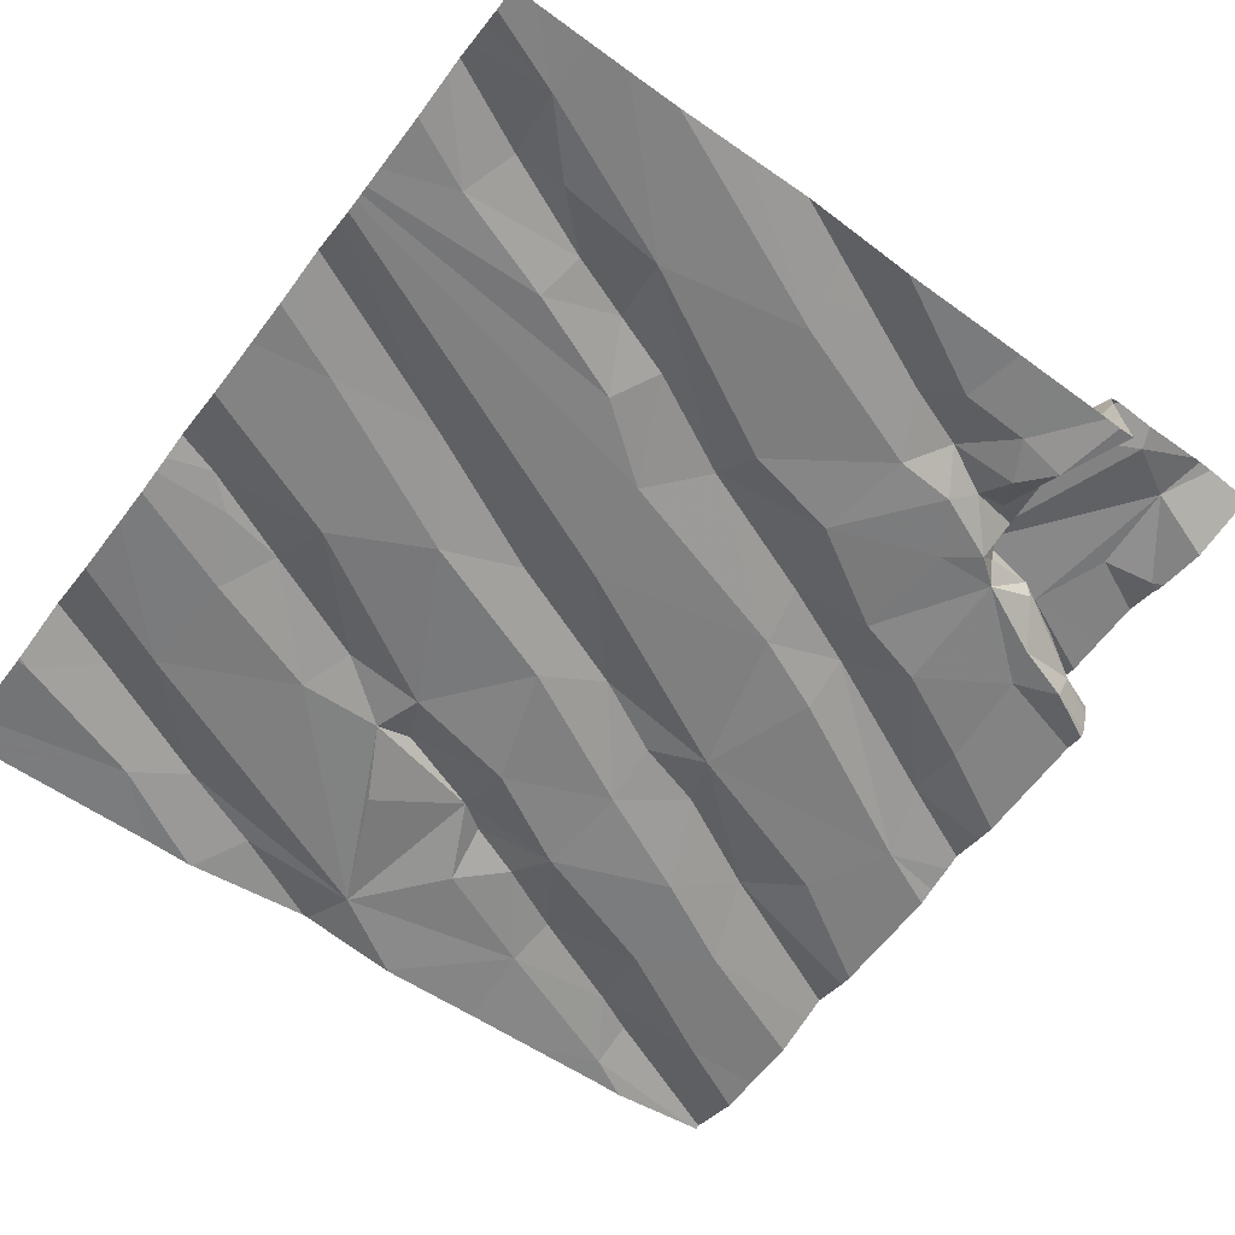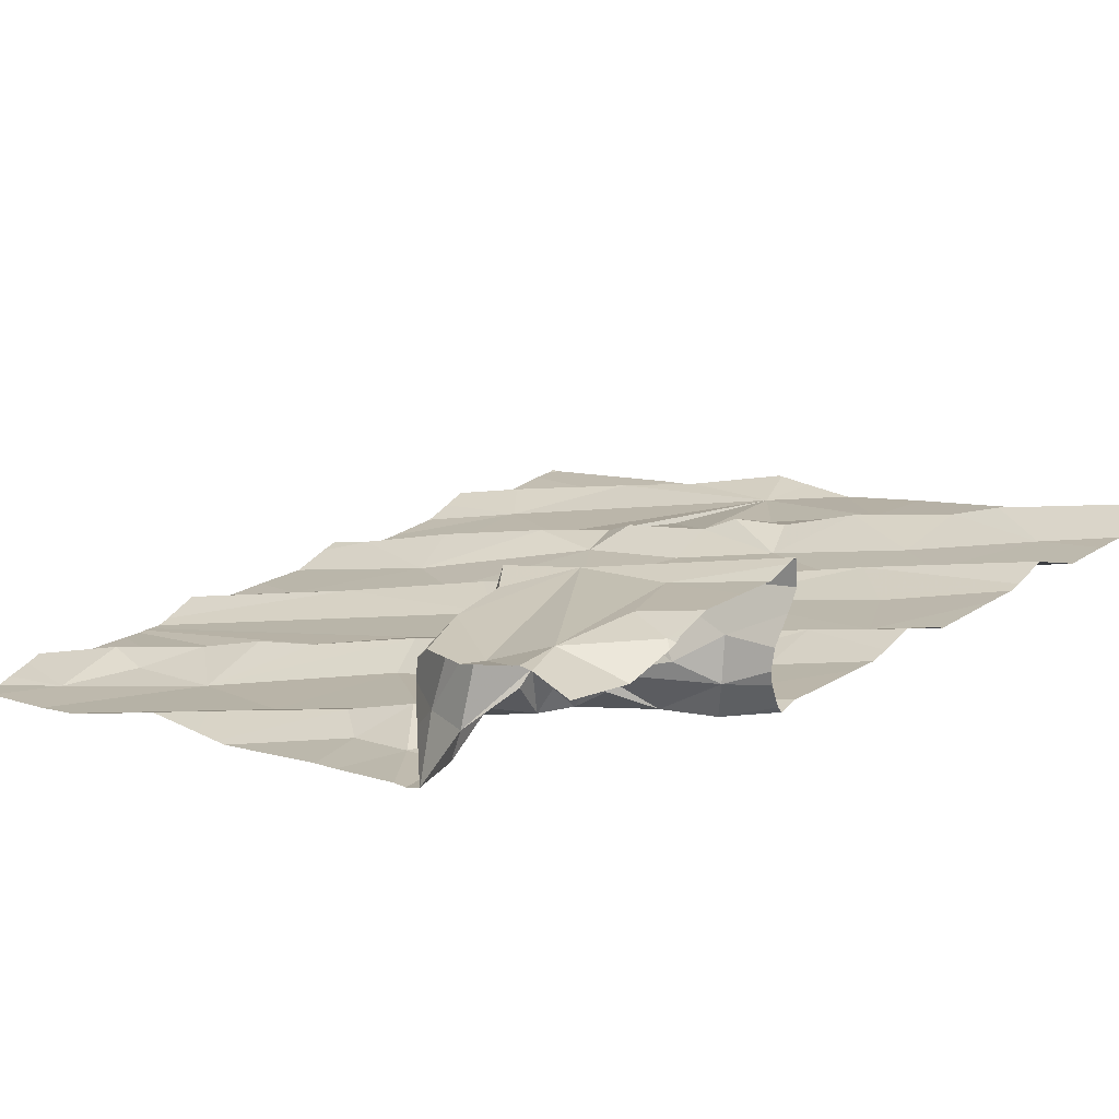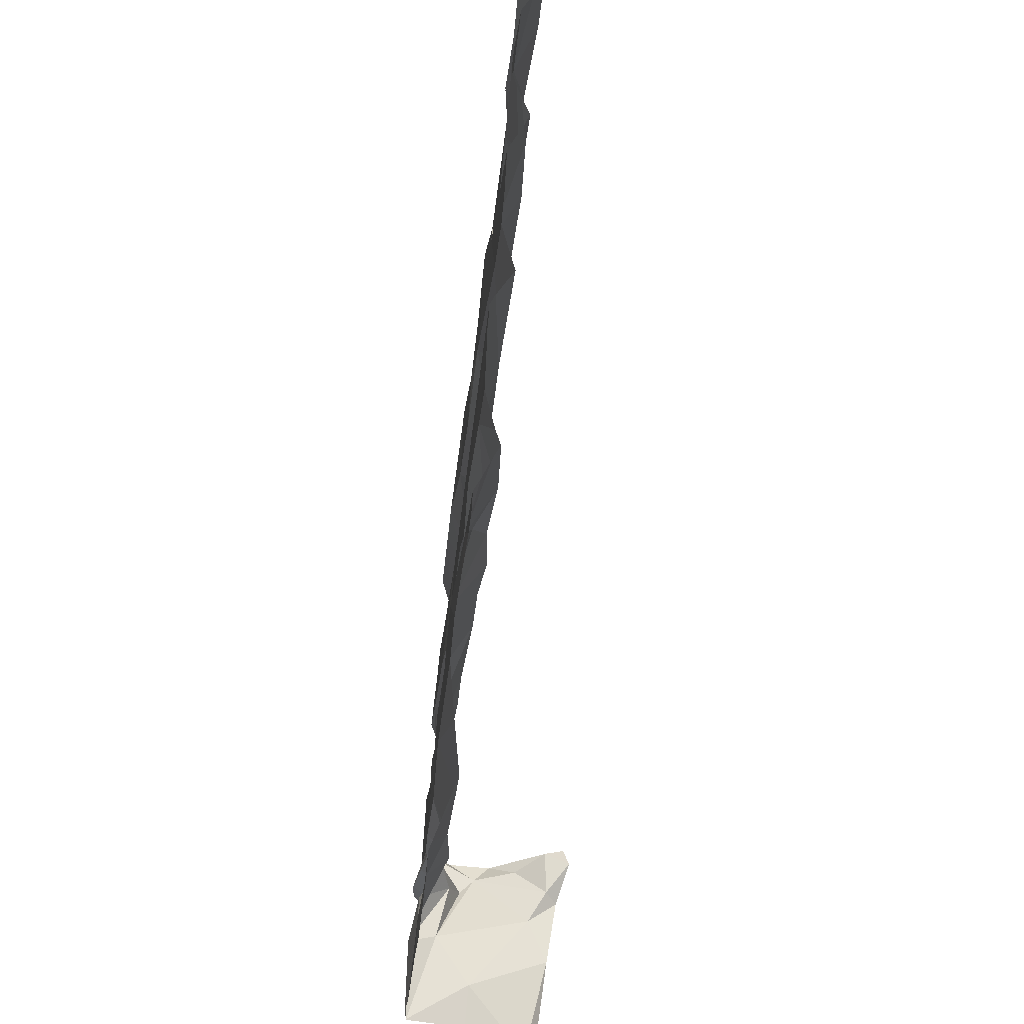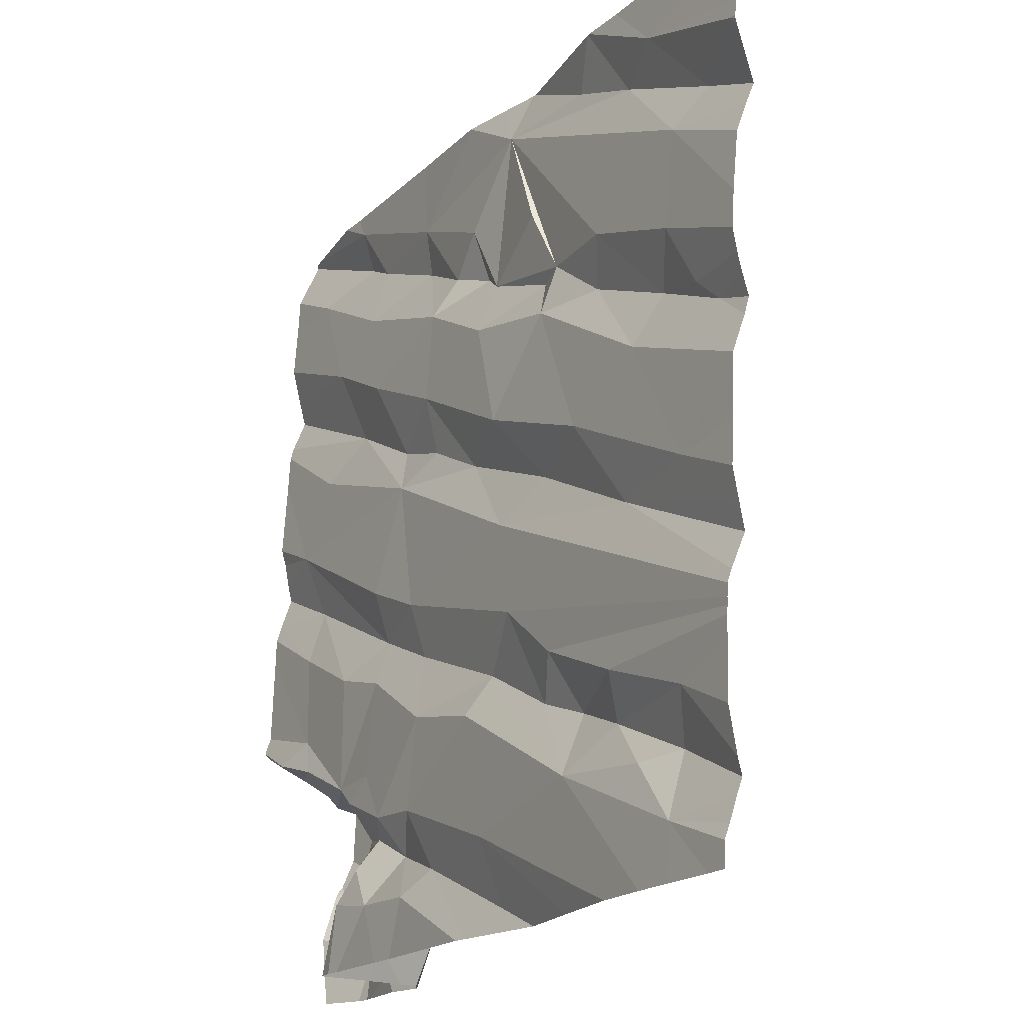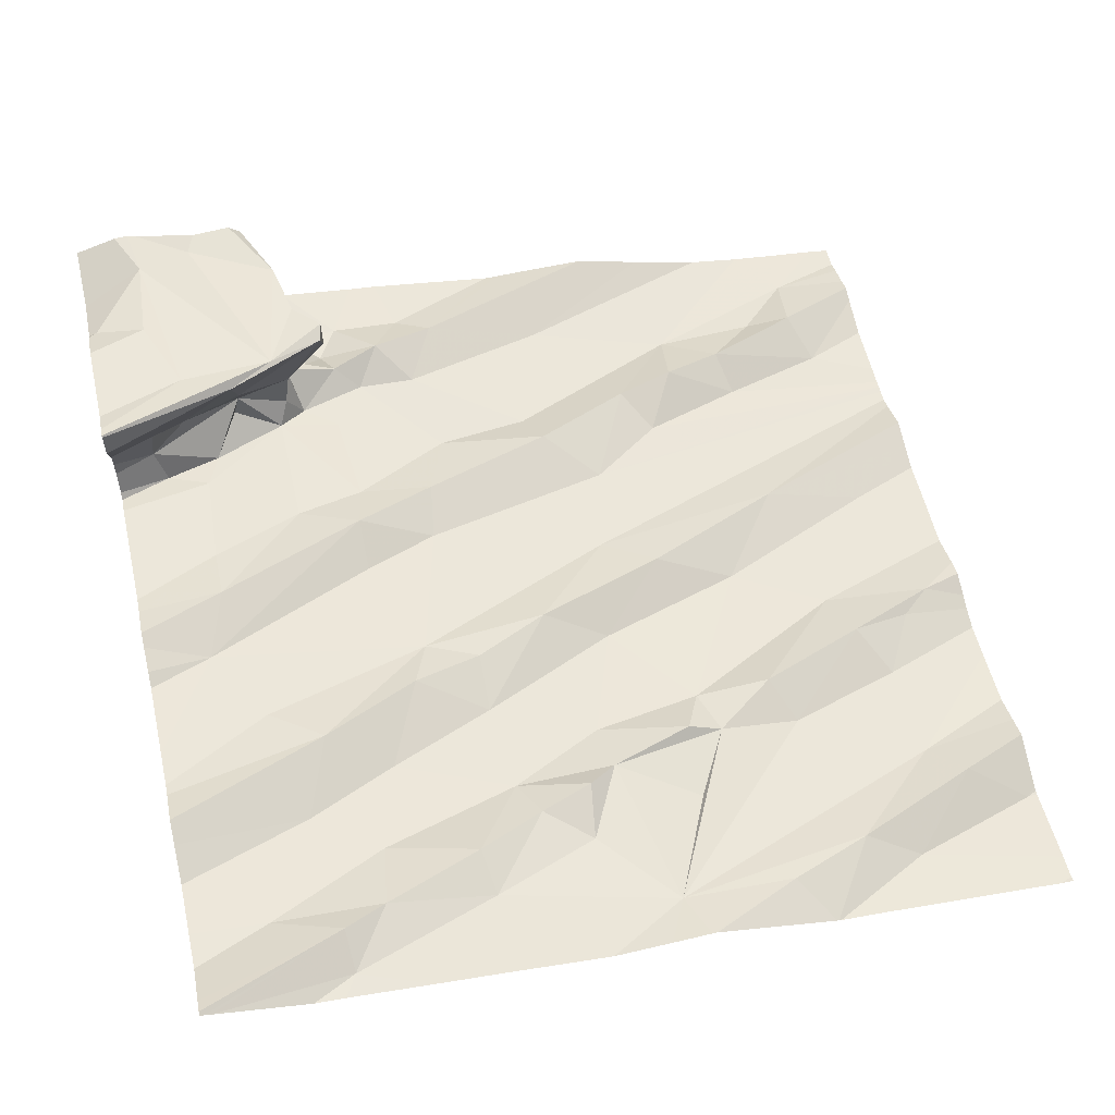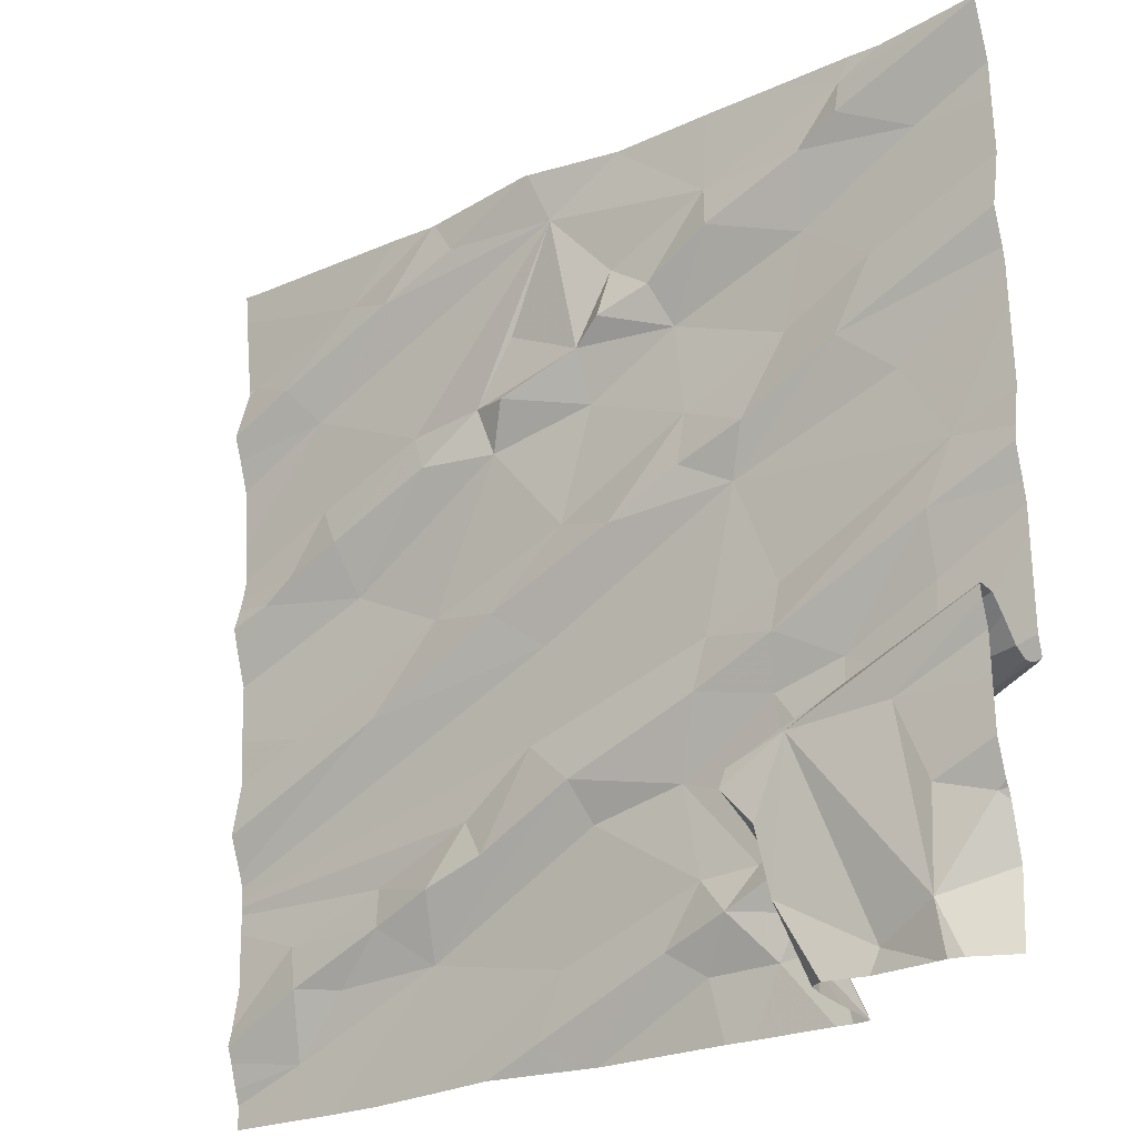
<metadata>
{"format":"obj","ext":"obj","renderer":"f3d","projection":"perspective","resolution":1024,"background":"white","views":[{"elev":-67.5,"azim":-37.2,"up":"+Z"},{"elev":19.1,"azim":44.2,"up":"+Z"},{"elev":-43.5,"azim":-104.8,"up":"+Y"},{"elev":-18.5,"azim":-129.6,"up":"+Y"},{"elev":59.3,"azim":167.1,"up":"+Z"},{"elev":-23.4,"azim":28.4,"up":"+Y"}]}
</metadata>
<code>
v -46.88 260.9 502.3
v -46.88 261.1 502.4
v -46.88 260.9 502.3
v -47.95 260.8 501.9
v -48.76 262.5 501.9
v -48.27 260.8 501.9
v -48.35 262.5 501.9
v -46.88 261.1 502.2
v -48.62 260.7 501.8
v -47.61 260.7 502
v -47.75 262.5 502
v -47.69 260.8 502
v -47.33 260.7 502.3
v -47.87 262.5 502
v -48.24 262.5 502
v -48.24 262.5 502
v -47.74 262.5 502
v -47.32 260.7 502.1
v -47.99 260.6 501.9
v -47.28 260.6 502
v -47.96 262.5 502
v -47.45 260.7 502
v -47.34 260.7 502
v -47.97 262.5 502
v -47.34 260.8 502
v -47.02 260.7 502.3
v -47.74 262.5 502
v -47.36 262.5 502.1
v -47.14 260.6 502.3
v -47.52 260.6 502
v -46.88 260.7 502.3
v -47.18 262.5 502.1
v -46.88 261 502.4
v -46.88 261.2 502.3
v -46.88 260.9 502.4
v -46.88 261.2 502.4
v -48.6 260.8 501.9
v -48.4 261.4 501.9
v -48.25 261.6 501.9
v -48.63 261.4 501.8
v -48.46 261.7 501.9
v -48.64 260.9 501.8
v -48.41 261 501.8
v -48.39 260.9 501.9
v -48.5 260.8 501.8
v -48.17 261.1 501.9
v -48.25 261 501.9
v -48.08 261.5 502
v -47.41 261.4 502
v -47.58 261.4 502
v -47.5 261.7 502
v -47.28 261.3 502
v -47.09 261.2 502.1
v -47.28 261 502
v -47.62 260.9 502
v -47.41 261 502
v -47.49 260.9 502
v -47.65 261.1 502
v -47.3 261 502.1
v -47.32 260.9 502.1
v -47.34 261 502
v -47.37 260.9 502.1
v -47.32 260.9 502.1
v -47.36 260.9 502.2
v -47.32 261 502.2
v -47.41 261 502.3
v -47.19 261 502.1
v -47.19 261 502.2
v -47.54 260.8 502
v -47.41 260.8 502
v -47.41 260.9 502.3
v -47.28 261 502.3
v -47.35 260.9 502.3
v -47.43 261.2 502
v -47.41 261.3 502.1
v -47.6 261.3 502
v -47.89 261.1 502
v -47.97 261.4 501.9
v -48.01 261.2 501.9
v -47.43 260.9 502
v -47.18 261 502.1
v -48.11 261 501.9
v -47.86 261.1 501.9
v -47.38 260.9 502.3
v -47.35 260.8 502.2
v -47.02 261.6 502.1
v -47.07 261.5 502.1
v -47.4 261 502.3
v -47.18 261.1 502.3
v -47.27 260.6 502.3
v -47.28 260.6 502.2
v -46.97 261.1 502.1
v -47.06 261 502.2
v -47.12 261.1 502.1
v -47.28 260.6 502
v -47.27 260.6 502
v -48.11 260.6 501.9
v -47.07 261 502.3
v -47.96 260.6 501.9
v -47.28 260.6 502
v -47.28 260.6 502.1
v -46.98 261.1 502.2
v -46.9 260.9 502.3
v -47 261.1 502.1
v -47.01 260.9 502.3
v -47.35 260.6 502
v -47.07 261.4 502.1
v -47.31 260.6 502
v -46.88 261.2 502.4
v -46.88 260.8 502.3
v -48.77 262.3 501.9
v -46.88 261.6 502.2
v -46.88 261.5 502.1
v -46.88 261.2 502.3
v -46.88 261.2 502.4
v -48.64 262.2 501.9
v -48.25 261.9 502
v -48.49 261.8 501.9
v -48.3 262 501.9
v -48.7 261.7 501.9
v -48.63 261.8 501.9
v -48.56 261.9 501.9
v -48.57 262.1 501.9
v -48.36 262.3 502
v -47.92 262.4 502
v -48.48 262.4 501.9
v -47.37 262 502.1
v -47.32 262.2 502.1
v -47.84 261.9 502
v -48.08 261.9 502
v -48.04 262 502
v -47.78 261.6 502
v -48.11 262 502
v -47.61 261.7 502
v -47.61 261.9 502
v -47.46 261.8 502.1
v -47.63 262.1 502
v -47.52 262.2 502.1
v -47.92 261.7 502
v -47.3 262.3 502.1
v -47.53 262.3 502.1
v -47.85 262.1 502
v -48.03 262.1 502
v -47.67 262.1 502.1
v -47.78 262.1 502.1
v -47.77 262.2 502
v -47.24 261.9 502.1
v -47.21 262.4 502.1
v -47.12 261.8 502.1
v -47.05 262.3 502.1
v -47.17 262.1 502.1
v -47.58 260.6 502
v -48.26 260.6 501.9
v -47.87 260.6 501.9
v -47.2 262.4 502.2
v -47.9 260.6 501.9
v -48.62 260.6 501.8
v -47.74 262.5 502
v -48.17 262.4 502
v -48.42 260.6 501.8
v -48.54 260.6 501.8
v -48.74 260.6 501.8
v -48.79 260.7 501.8
v -48.79 260.6 501.8
v -48.79 260.7 501.8
v -48.25 262.5 502
v -47.52 262.5 502.1
v -48.79 260.8 501.8
v -48.79 261.3 501.8
v -48.79 261.2 501.8
v -48.79 261.3 501.8
v -48.79 261.5 501.8
v -48.79 261.4 501.8
v -48.79 260.8 501.8
v -48.79 260.9 501.8
v -48.79 261 501.8
v -48.79 261.1 501.8
v -48.79 261 501.8
v -48.79 261.1 501.8
v -48.79 261.1 501.8
v -48.79 261.1 501.8
v -48.79 262.3 501.9
v -48.79 262.2 501.9
v -48.79 262.3 501.9
v -48.79 262.3 501.9
v -48.79 261.6 501.9
v -48.79 261.9 501.8
v -48.79 261.8 501.8
v -48.79 262.1 501.9
v -48.79 262.1 501.9
v -48.79 261.7 501.9
v -48.79 261.7 501.8
v -48.79 261.8 501.8
v -48.79 262 501.8
v -48.79 262.5 501.9
v -48.79 262.4 501.9
v -46.88 261.2 502.1
v -46.88 261.1 502.2
v -46.88 261.1 502.2
v -46.88 261.2 502.1
v -46.88 261.2 502.1
v -46.88 261.4 502.1
v -46.88 261.5 502.1
v -46.88 261.7 502.1
v -46.88 261.6 502.1
v -46.88 262 502.2
v -46.88 262 502.2
v -46.88 262.1 502.2
v -46.88 261.9 502.1
v -46.88 261.9 502.1
v -46.88 262.3 502.2
v -46.88 262.2 502.1
v -46.88 261.7 502.1
v -46.88 262.5 502.2
v -46.88 262.4 502.2
v -46.88 262.5 502.2
v -47.25 260.6 502.3
v -46.98 260.6 502.3
v -47.01 260.6 502.3
v -47.16 260.6 502.3
v -47.03 260.6 502.3
v -46.88 260.6 502.3
v -46.9 260.6 502.3
v -48.79 260.6 501.8
v -46.91 262.5 502.2
v -47.11 262.5 502.1
v -48.78 262.5 501.9
v -48.79 262.5 501.9
v -46.89 262.5 502.2
v -46.88 262.5 502.2
f 4 6 161
f 205 86 112
f 154 12 156
f 90 18 91
f 229 155 216
f 228 195 227
f 227 195 5
f 95 23 108
f 156 19 99
f 20 18 25
f 101 20 96
f 226 148 225
f 19 4 153
f 29 13 217
f 219 29 221
f 225 148 155
f 165 37 168
f 204 86 205
f 169 40 171
f 40 41 172
f 168 42 174
f 203 107 202
f 202 53 200
f 39 41 40
f 44 43 42
f 9 45 37
f 47 46 43
f 44 37 45
f 44 47 43
f 45 9 6
f 6 44 45
f 37 44 42
f 48 39 38
f 6 47 44
f 176 43 178
f 38 39 40
f 161 9 157
f 49 51 50
f 53 52 54
f 57 56 58
f 60 59 61
f 25 63 62
f 65 64 66
f 68 67 65
f 69 22 70
f 10 22 69
f 23 25 62
f 72 71 73
f 75 74 52
f 76 74 75
f 76 77 58
f 12 55 4
f 78 38 177
f 178 46 180
f 180 79 181
f 79 78 179
f 63 61 80
f 23 22 106
f 70 22 23
f 54 59 67
f 67 81 54
f 77 82 6
f 60 63 25
f 55 58 83
f 74 54 52
f 56 54 74
f 80 69 70
f 57 69 80
f 59 54 61
f 61 54 56
f 57 80 61
f 61 56 57
f 62 70 23
f 62 80 70
f 4 19 12
f 69 12 10
f 71 84 73
f 73 84 85
f 12 69 55
f 30 10 152
f 55 69 57
f 77 83 58
f 74 58 56
f 77 76 50
f 55 57 58
f 58 74 76
f 77 79 82
f 48 38 78
f 46 47 82
f 78 79 50
f 77 50 79
f 4 83 6
f 83 77 6
f 4 55 83
f 50 76 75
f 71 66 84
f 75 49 50
f 49 75 86
f 87 75 52
f 80 62 63
f 23 20 25
f 65 59 60
f 63 60 61
f 60 84 64
f 71 88 66
f 64 65 60
f 65 67 59
f 84 66 64
f 84 60 85
f 13 29 72
f 89 68 88
f 72 89 88
f 85 60 25
f 85 13 73
f 13 85 18
f 88 71 72
f 88 65 66
f 68 65 88
f 72 73 13
f 87 86 75
f 46 82 79
f 47 6 82
f 18 85 25
f 32 148 226
f 93 92 67
f 54 94 53
f 54 81 94
f 67 68 93
f 115 72 36
f 36 98 109
f 102 89 34
f 110 26 31
f 223 31 218
f 104 53 94
f 92 93 102
f 72 26 98
f 26 105 98
f 29 26 72
f 33 105 35
f 68 89 93
f 35 103 3
f 103 105 26
f 28 148 32
f 222 31 223
f 221 29 220
f 197 92 198
f 92 102 8
f 94 67 92
f 102 93 89
f 94 81 67
f 87 52 107
f 53 107 52
f 200 104 201
f 92 104 94
f 220 29 217
f 107 53 202
f 113 107 203
f 219 26 29
f 27 158 167
f 201 104 197
f 167 141 148
f 218 26 219
f 126 111 116
f 118 117 119
f 172 120 186
f 122 121 118
f 122 123 187
f 124 126 116
f 123 122 119
f 123 125 124
f 125 123 119
f 116 123 124
f 123 116 189
f 116 111 183
f 200 53 104
f 119 122 118
f 121 122 188
f 192 121 193
f 118 121 120
f 118 41 117
f 41 118 120
f 199 92 8
f 198 92 199
f 130 129 131
f 132 78 51
f 130 133 117
f 132 134 135
f 136 135 134
f 137 128 138
f 128 140 138
f 132 139 48
f 138 140 141
f 125 143 142
f 133 119 117
f 127 128 137
f 138 141 144
f 142 145 146
f 137 144 145
f 142 129 137
f 145 142 137
f 129 130 139
f 131 129 142
f 133 131 142
f 143 133 142
f 142 146 125
f 133 143 125
f 119 133 125
f 125 159 124
f 133 130 131
f 48 78 132
f 135 139 132
f 51 49 86
f 51 136 134
f 127 137 135
f 136 51 147
f 135 137 129
f 50 51 78
f 130 41 39
f 139 135 129
f 48 139 39
f 39 139 130
f 130 117 41
f 140 148 141
f 138 144 137
f 136 127 135
f 136 147 127
f 150 140 128
f 51 149 147
f 144 146 145
f 146 144 141
f 86 149 51
f 51 134 132
f 147 151 127
f 128 127 151
f 217 13 90
f 155 140 150
f 24 159 21
f 151 150 128
f 86 87 112
f 151 147 207
f 206 149 209
f 209 86 210
f 211 151 212
f 152 10 154
f 96 20 100
f 166 124 15
f 5 126 7
f 185 126 196
f 125 158 11
f 158 125 141
f 158 141 167
f 125 146 141
f 159 125 21
f 15 159 16
f 167 148 28
f 155 148 140
f 108 23 106
f 229 216 230
f 101 18 20
f 155 150 214
f 16 159 24
f 163 9 165
f 164 9 163
f 197 104 92
f 165 9 37
f 162 164 224
f 2 98 33
f 21 125 14
f 106 22 30
f 168 37 42
f 30 22 10
f 169 38 40
f 170 38 169
f 1 103 110
f 3 103 1
f 171 40 173
f 17 158 27
f 172 41 120
f 173 40 172
f 35 105 103
f 174 42 175
f 100 20 95
f 175 42 176
f 33 98 105
f 176 42 43
f 177 38 170
f 95 20 23
f 8 102 114
f 178 43 46
f 179 78 177
f 31 26 218
f 180 46 79
f 97 19 153
f 181 79 179
f 14 125 11
f 182 111 184
f 183 111 182
f 110 103 26
f 184 111 185
f 11 158 17
f 114 102 34
f 185 111 126
f 34 89 115
f 186 120 191
f 99 19 97
f 187 123 194
f 188 122 187
f 109 98 2
f 91 18 101
f 189 116 183
f 190 123 189
f 36 72 98
f 191 120 192
f 15 124 159
f 192 120 121
f 193 121 188
f 115 89 72
f 90 13 18
f 194 123 190
f 112 87 113
f 113 87 107
f 196 126 195
f 156 12 19
f 206 147 149
f 207 147 206
f 166 126 124
f 208 151 207
f 154 10 12
f 209 149 86
f 157 9 162
f 210 86 213
f 211 150 151
f 153 4 160
f 212 151 208
f 213 86 204
f 7 126 166
f 214 150 215
f 162 9 164
f 5 195 126
f 215 150 211
f 225 155 229
f 160 4 161
f 161 6 9
f 216 155 214

</code>
